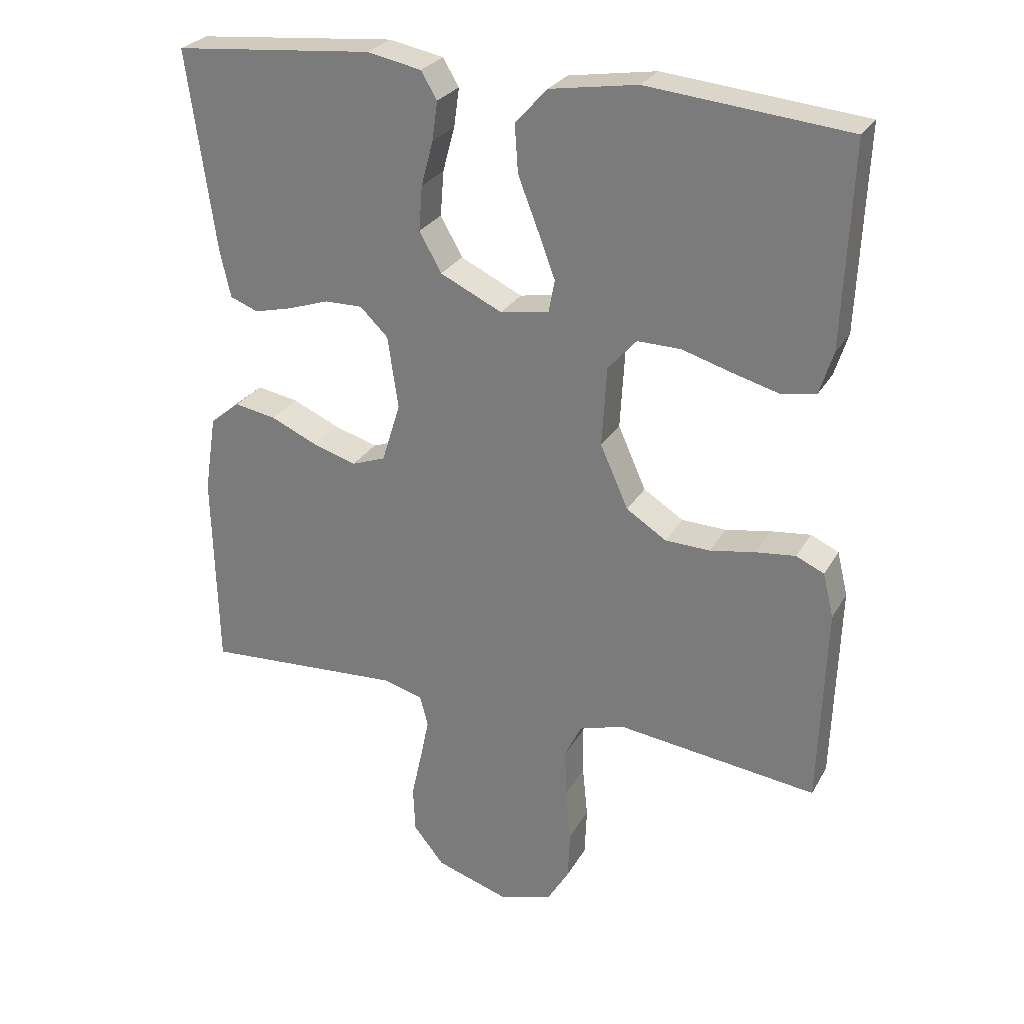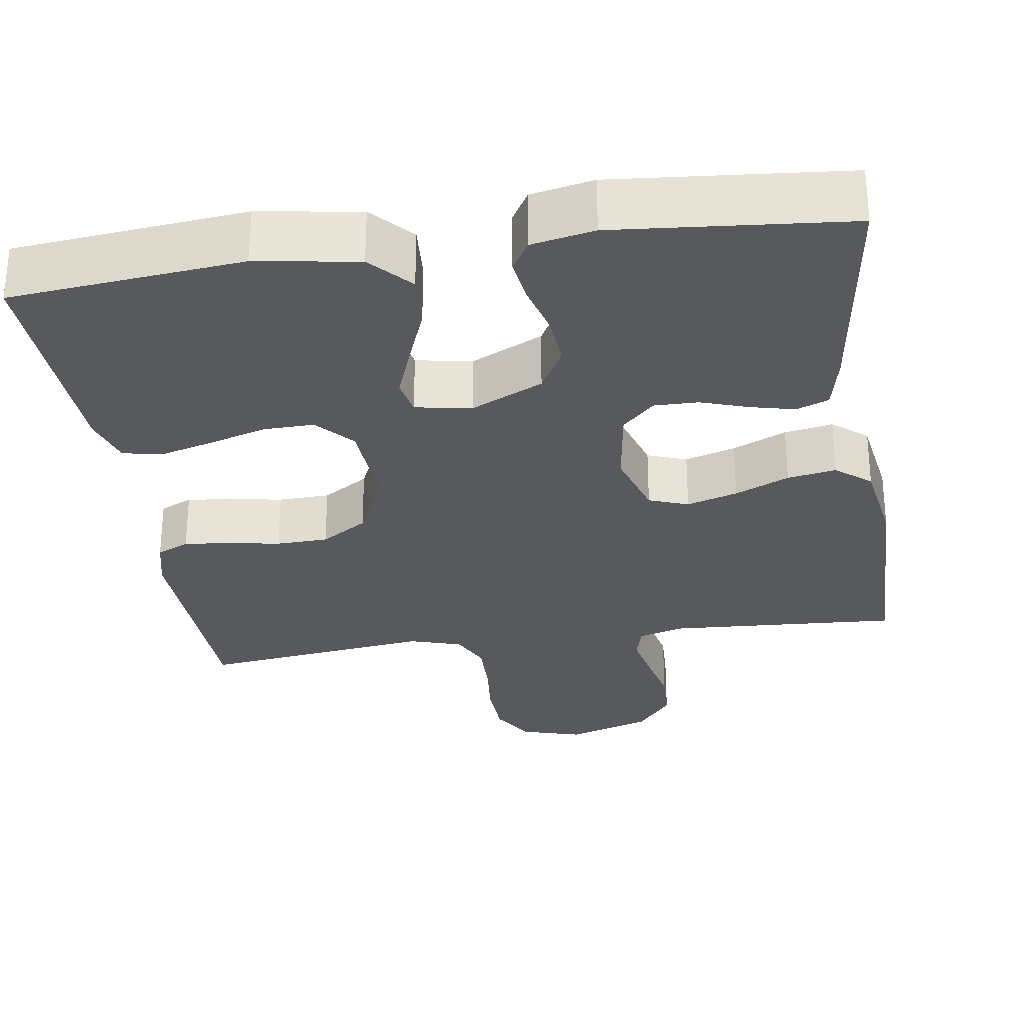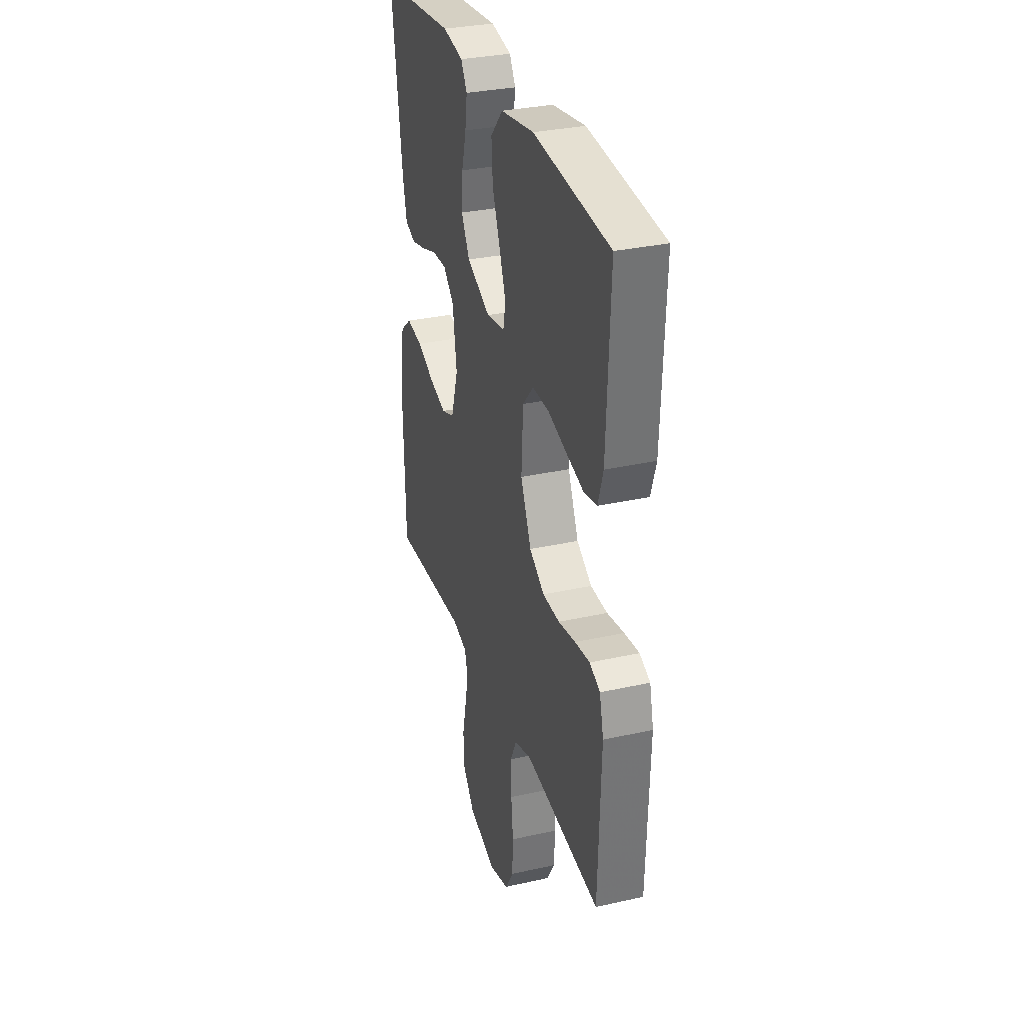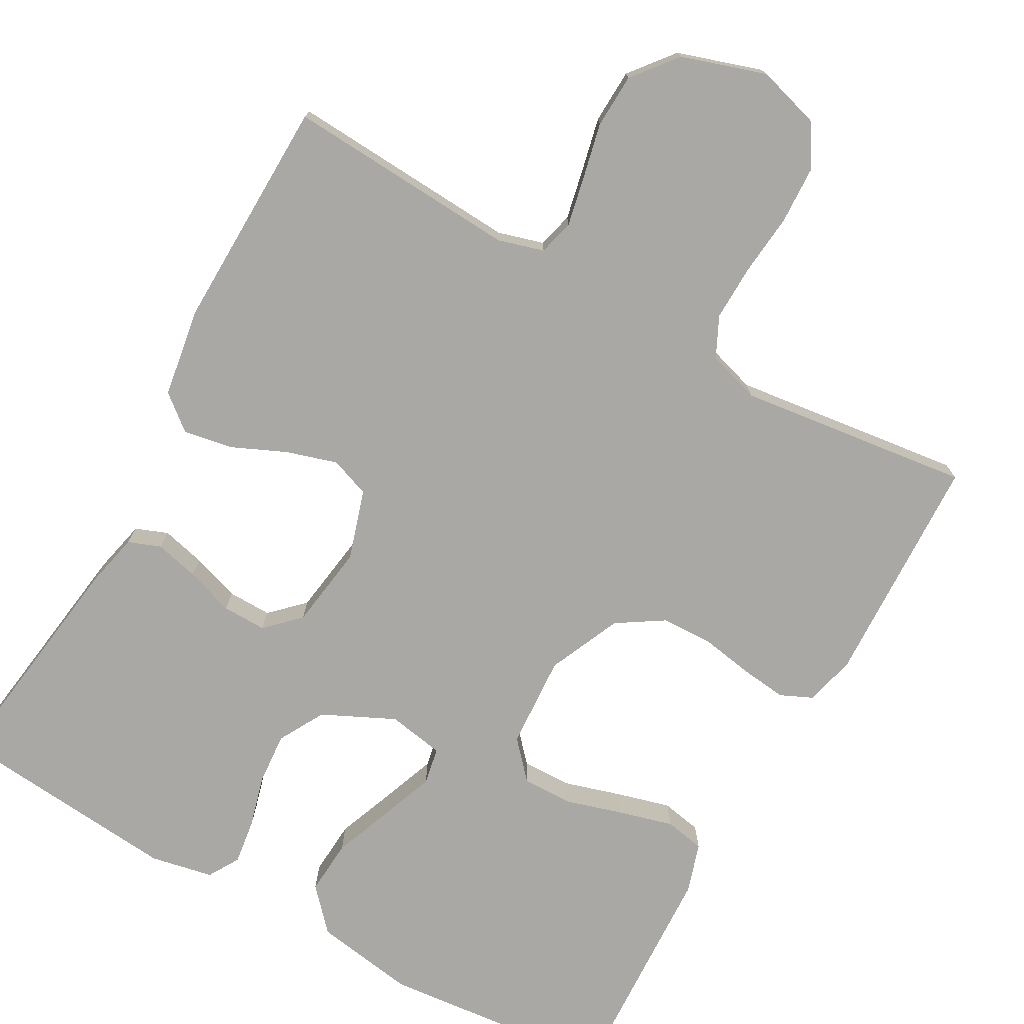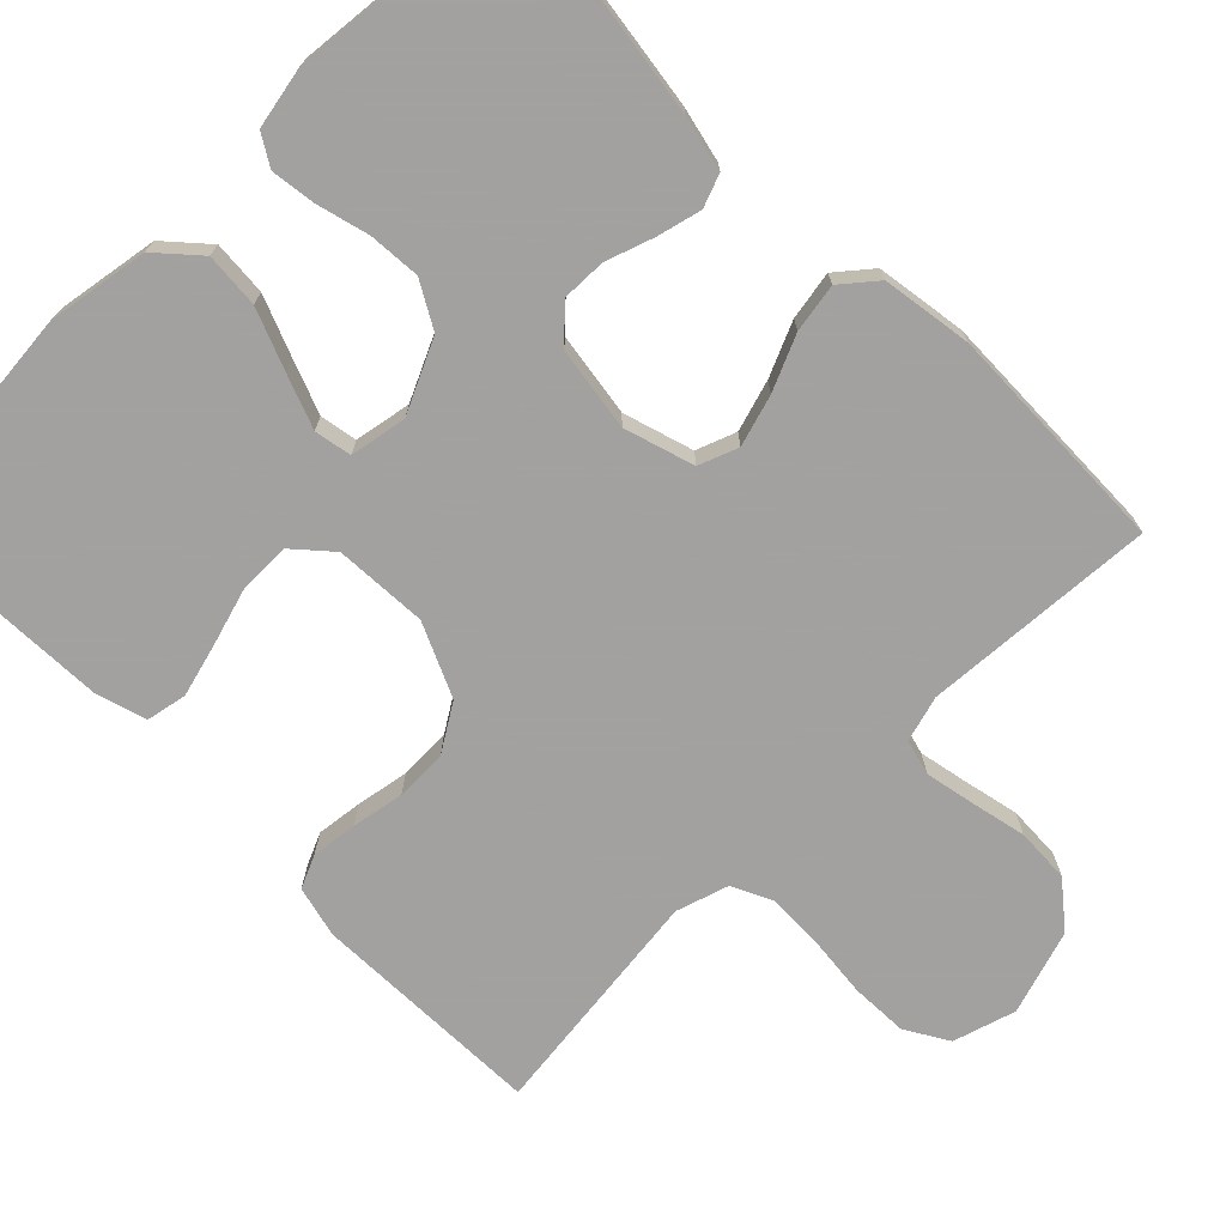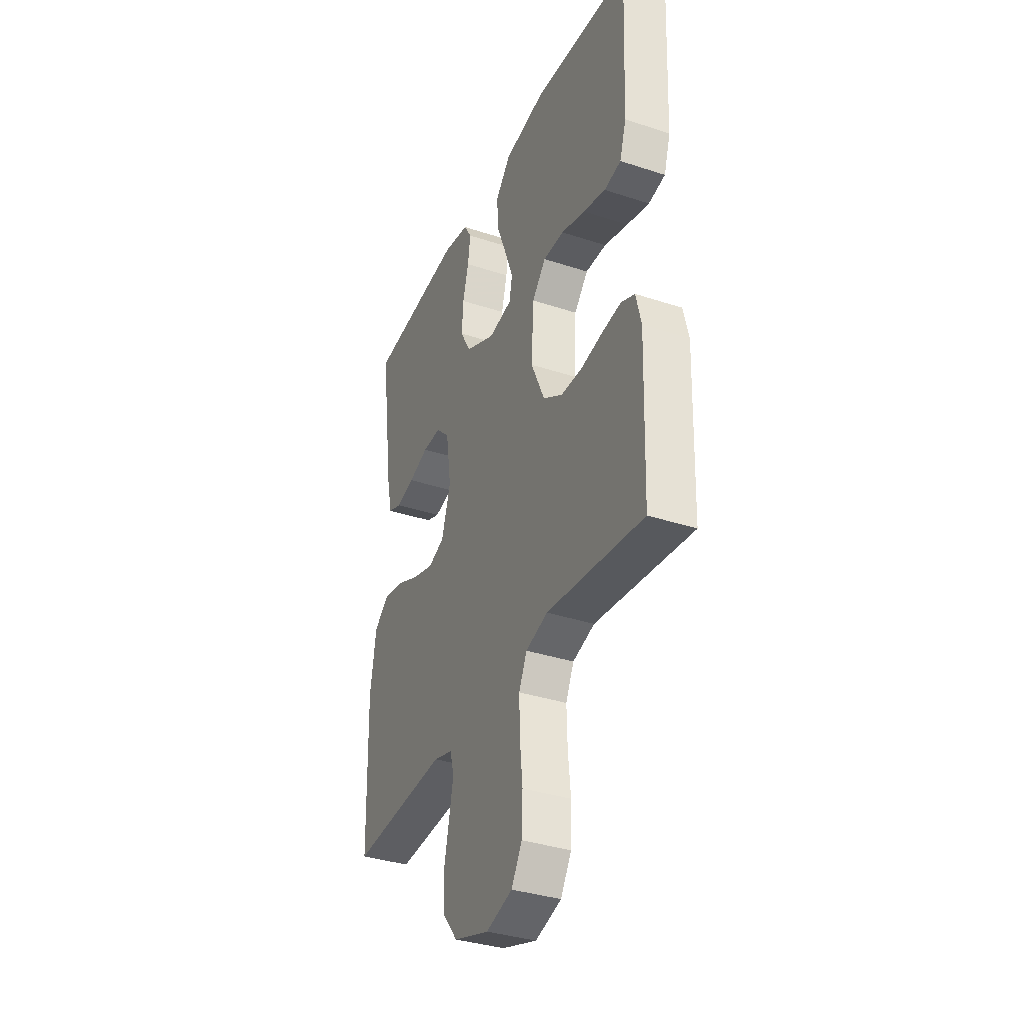
<metadata>
{"format":"obj","ext":"obj","renderer":"f3d","projection":"perspective","resolution":1024,"background":"white","views":[{"elev":27.1,"azim":-156.0,"up":"+Z"},{"elev":-29.2,"azim":8.7,"up":"+Y"},{"elev":31.9,"azim":-107.5,"up":"+Z"},{"elev":-75.1,"azim":150.9,"up":"+Y"},{"elev":-72.3,"azim":44.5,"up":"+Y"},{"elev":-35.7,"azim":-113.4,"up":"+Z"}]}
</metadata>
<code>
v -0.5 0.07 0.5
v -0.2 0.07 0.529
v -0.069 0.07 0.508
v -0.021 0.07 0.455
v -0.026 0.07 0.384
v -0.056 0.07 0.307
v -0.082 0.07 0.238
v -0.073 0.07 0.19
v 0 0.07 0.177
v 0.093 0.07 0.221
v 0.126 0.07 0.28
v 0.121 0.07 0.347
v 0.103 0.07 0.414
v 0.095 0.07 0.472
v 0.119 0.07 0.512
v 0.2 0.07 0.528
v 0.5 0.07 0.5
v 0.458 0.07 0.2
v 0.442 0.07 0.129
v 0.4 0.07 0.113
v 0.343 0.07 0.127
v 0.281 0.07 0.148
v 0.224 0.07 0.149
v 0.182 0.07 0.108
v 0.166 0.07 0
v 0.194 0.07 -0.09
v 0.245 0.07 -0.109
v 0.311 0.07 -0.089
v 0.381 0.07 -0.058
v 0.444 0.07 -0.047
v 0.489 0.07 -0.084
v 0.507 0.07 -0.2
v 0.5 0.07 -0.5
v 0.2 0.07 -0.481
v 0.141 0.07 -0.498
v 0.129 0.07 -0.544
v 0.142 0.07 -0.607
v 0.158 0.07 -0.679
v 0.155 0.07 -0.749
v 0.109 0.07 -0.806
v 0 0.07 -0.841
v -0.081 0.07 -0.817
v -0.114 0.07 -0.762
v -0.117 0.07 -0.688
v -0.109 0.07 -0.609
v -0.107 0.07 -0.536
v -0.132 0.07 -0.484
v -0.2 0.07 -0.463
v -0.5 0.07 -0.5
v -0.51 0.07 -0.2
v -0.494 0.07 -0.134
v -0.452 0.07 -0.115
v -0.393 0.07 -0.122
v -0.325 0.07 -0.134
v -0.258 0.07 -0.132
v -0.198 0.07 -0.094
v -0.156 0.07 0
v -0.163 0.07 0.12
v -0.206 0.07 0.168
v -0.271 0.07 0.167
v -0.345 0.07 0.145
v -0.415 0.07 0.126
v -0.467 0.07 0.136
v -0.487 0.07 0.2
v -0.5 0 0.5
v -0.2 0 0.529
v -0.069 0 0.508
v -0.021 0 0.455
v -0.026 0 0.384
v -0.056 0 0.307
v -0.082 0 0.238
v -0.073 0 0.19
v 0 0 0.177
v 0.093 0 0.221
v 0.126 0 0.28
v 0.121 0 0.347
v 0.103 0 0.414
v 0.095 0 0.472
v 0.119 0 0.512
v 0.2 0 0.528
v 0.5 0 0.5
v 0.458 0 0.2
v 0.442 0 0.129
v 0.4 0 0.113
v 0.343 0 0.127
v 0.281 0 0.148
v 0.224 0 0.149
v 0.182 0 0.108
v 0.166 0 0
v 0.194 0 -0.09
v 0.245 0 -0.109
v 0.311 0 -0.089
v 0.381 0 -0.058
v 0.444 0 -0.047
v 0.489 0 -0.084
v 0.507 0 -0.2
v 0.5 0 -0.5
v 0.2 0 -0.481
v 0.141 0 -0.498
v 0.129 0 -0.544
v 0.142 0 -0.607
v 0.158 0 -0.679
v 0.155 0 -0.749
v 0.109 0 -0.806
v 0 0 -0.841
v -0.081 0 -0.817
v -0.114 0 -0.762
v -0.117 0 -0.688
v -0.109 0 -0.609
v -0.107 0 -0.536
v -0.132 0 -0.484
v -0.2 0 -0.463
v -0.5 0 -0.5
v -0.51 0 -0.2
v -0.494 0 -0.134
v -0.452 0 -0.115
v -0.393 0 -0.122
v -0.325 0 -0.134
v -0.258 0 -0.132
v -0.198 0 -0.094
v -0.156 0 0
v -0.163 0 0.12
v -0.206 0 0.168
v -0.271 0 0.167
v -0.345 0 0.145
v -0.415 0 0.126
v -0.467 0 0.136
v -0.487 0 0.2
f 4 5 6
f 3 4 6
f 2 3 6
f 1 2 6
f 64 1 6
f 63 64 6
f 62 63 6
f 61 62 6
f 60 61 6
f 59 60 6 7
f 58 59 7 8
f 57 58 8 9
f 56 57 9 10
f 52 53 54
f 51 52 54
f 50 51 54
f 49 50 54
f 48 49 54
f 47 48 54 55
f 46 47 55 56
f 43 44 45
f 42 43 45
f 41 42 45
f 40 41 45
f 39 40 45
f 38 39 45
f 37 38 45
f 36 37 45 46
f 46 56 10
f 36 46 10
f 35 36 10
f 32 33 34
f 31 32 34
f 30 31 34
f 29 30 34
f 28 29 34
f 27 28 34 35
f 20 21 22
f 19 20 22
f 18 19 22
f 17 18 22
f 16 17 22
f 15 16 22
f 14 15 22
f 13 14 22
f 12 13 22
f 11 12 22 23
f 10 11 23 24
f 26 27 35
f 25 26 35 10
f 10 24 25
f 70 69 68
f 70 68 67
f 70 67 66
f 70 66 65
f 70 65 128
f 70 128 127
f 70 127 126
f 70 126 125
f 70 125 124
f 71 70 124 123
f 72 71 123 122
f 73 72 122 121
f 74 73 121 120
f 118 117 116
f 118 116 115
f 118 115 114
f 118 114 113
f 118 113 112
f 119 118 112 111
f 120 119 111 110
f 109 108 107
f 109 107 106
f 109 106 105
f 109 105 104
f 109 104 103
f 109 103 102
f 109 102 101
f 110 109 101 100
f 74 120 110
f 74 110 100
f 74 100 99
f 98 97 96
f 98 96 95
f 98 95 94
f 98 94 93
f 98 93 92
f 99 98 92 91
f 86 85 84
f 86 84 83
f 86 83 82
f 86 82 81
f 86 81 80
f 86 80 79
f 86 79 78
f 86 78 77
f 86 77 76
f 87 86 76 75
f 88 87 75 74
f 99 91 90
f 74 99 90 89
f 89 88 74
f 1 65 66 2
f 2 66 67 3
f 3 67 68 4
f 4 68 69 5
f 5 69 70 6
f 6 70 71 7
f 7 71 72 8
f 8 72 73 9
f 9 73 74 10
f 10 74 75 11
f 11 75 76 12
f 12 76 77 13
f 13 77 78 14
f 14 78 79 15
f 15 79 80 16
f 16 80 81 17
f 17 81 82 18
f 18 82 83 19
f 19 83 84 20
f 20 84 85 21
f 21 85 86 22
f 22 86 87 23
f 23 87 88 24
f 24 88 89 25
f 25 89 90 26
f 26 90 91 27
f 27 91 92 28
f 28 92 93 29
f 29 93 94 30
f 30 94 95 31
f 31 95 96 32
f 32 96 97 33
f 33 97 98 34
f 34 98 99 35
f 35 99 100 36
f 36 100 101 37
f 37 101 102 38
f 38 102 103 39
f 39 103 104 40
f 40 104 105 41
f 41 105 106 42
f 42 106 107 43
f 43 107 108 44
f 44 108 109 45
f 45 109 110 46
f 46 110 111 47
f 47 111 112 48
f 48 112 113 49
f 49 113 114 50
f 50 114 115 51
f 51 115 116 52
f 52 116 117 53
f 53 117 118 54
f 54 118 119 55
f 55 119 120 56
f 56 120 121 57
f 57 121 122 58
f 58 122 123 59
f 59 123 124 60
f 60 124 125 61
f 61 125 126 62
f 62 126 127 63
f 63 127 128 64
f 64 128 65 1

</code>
